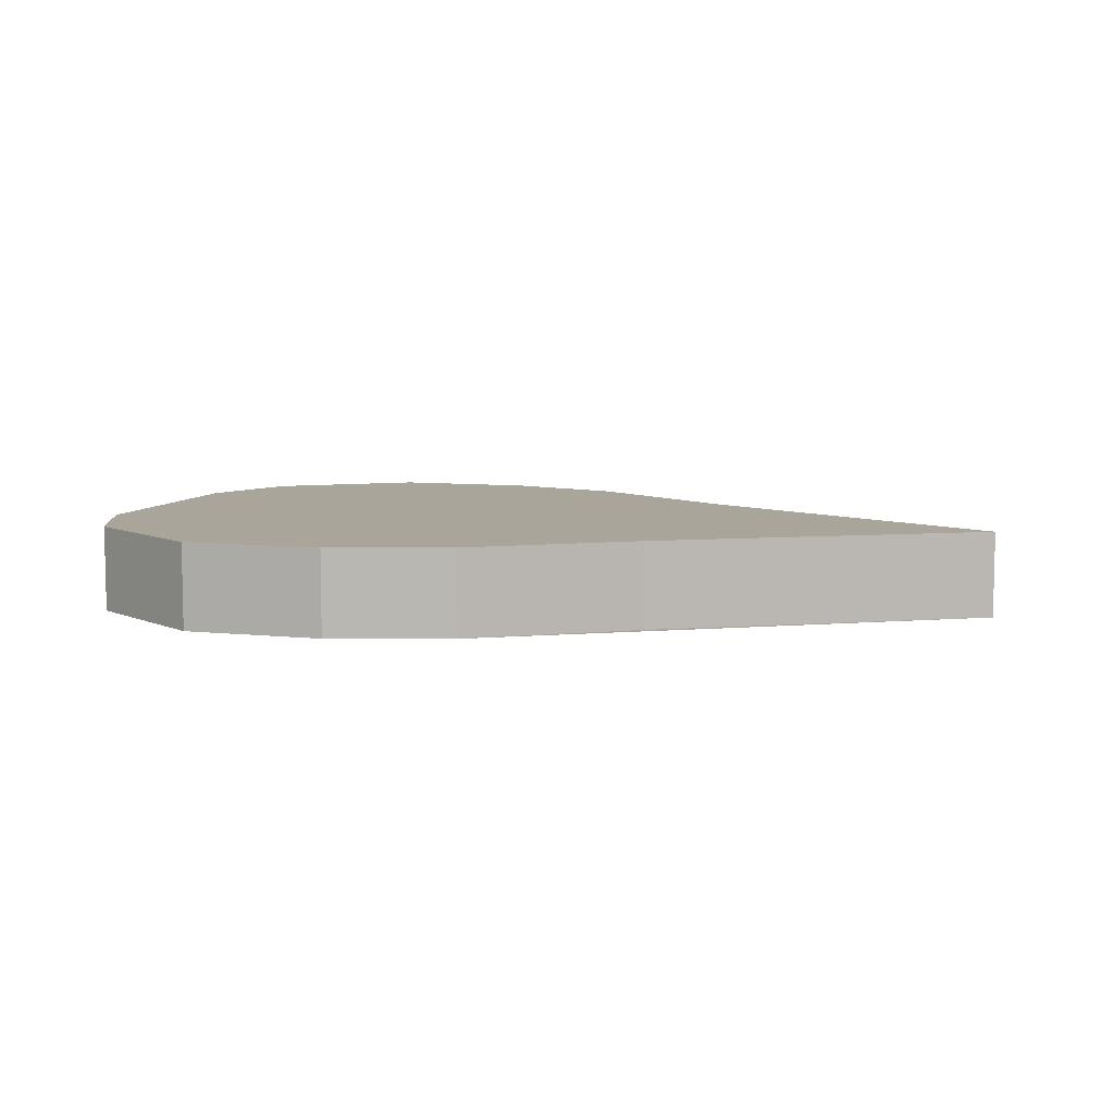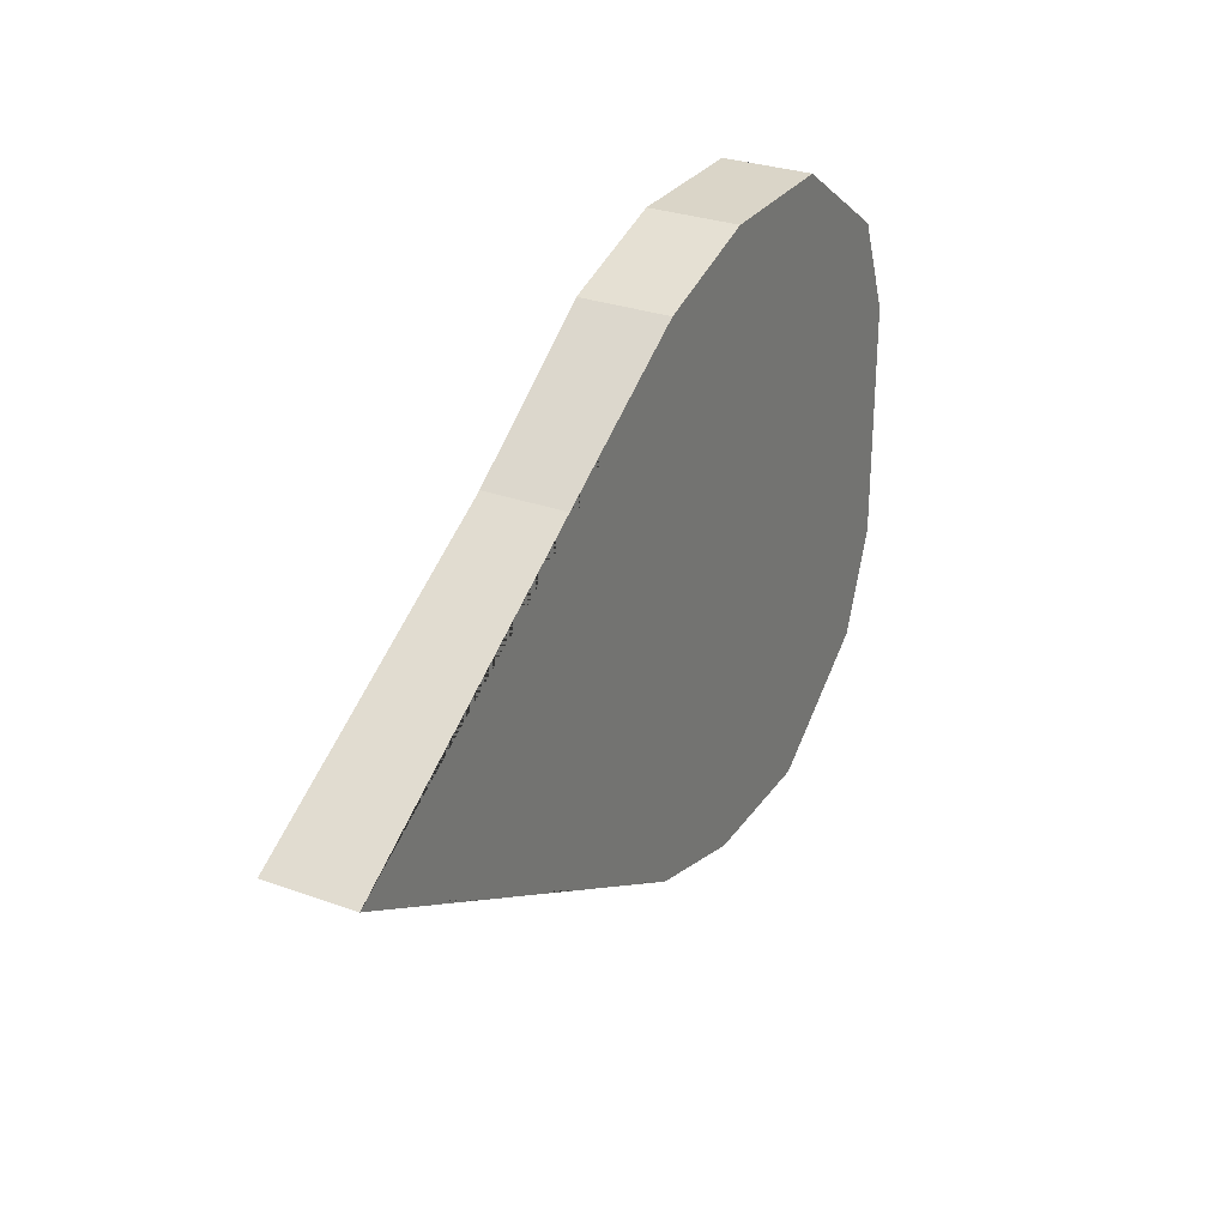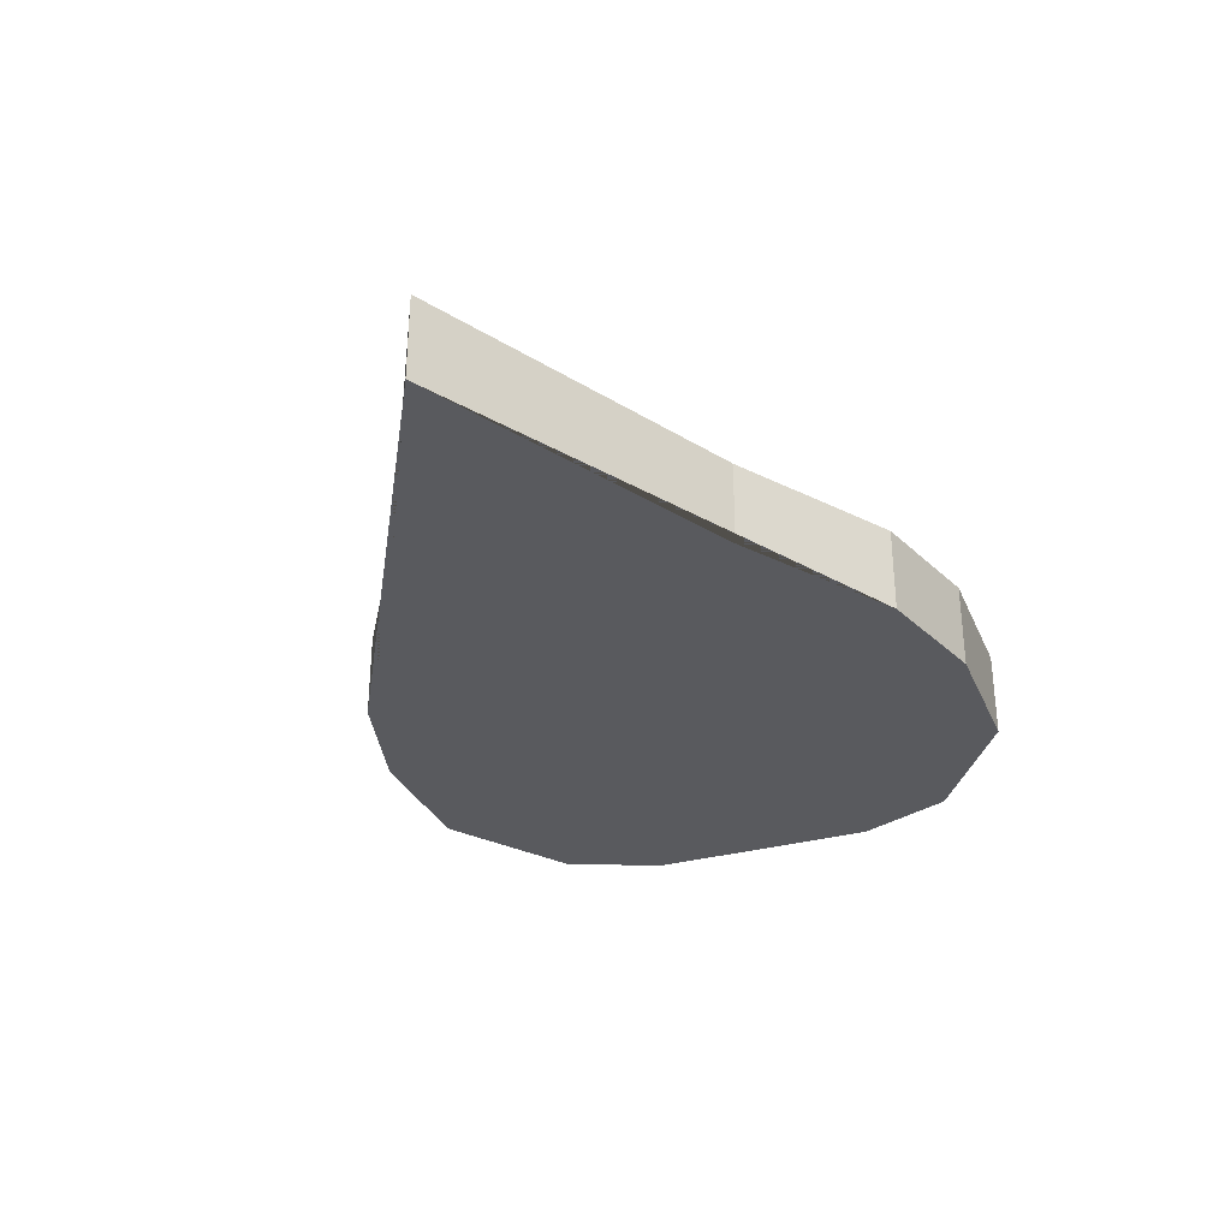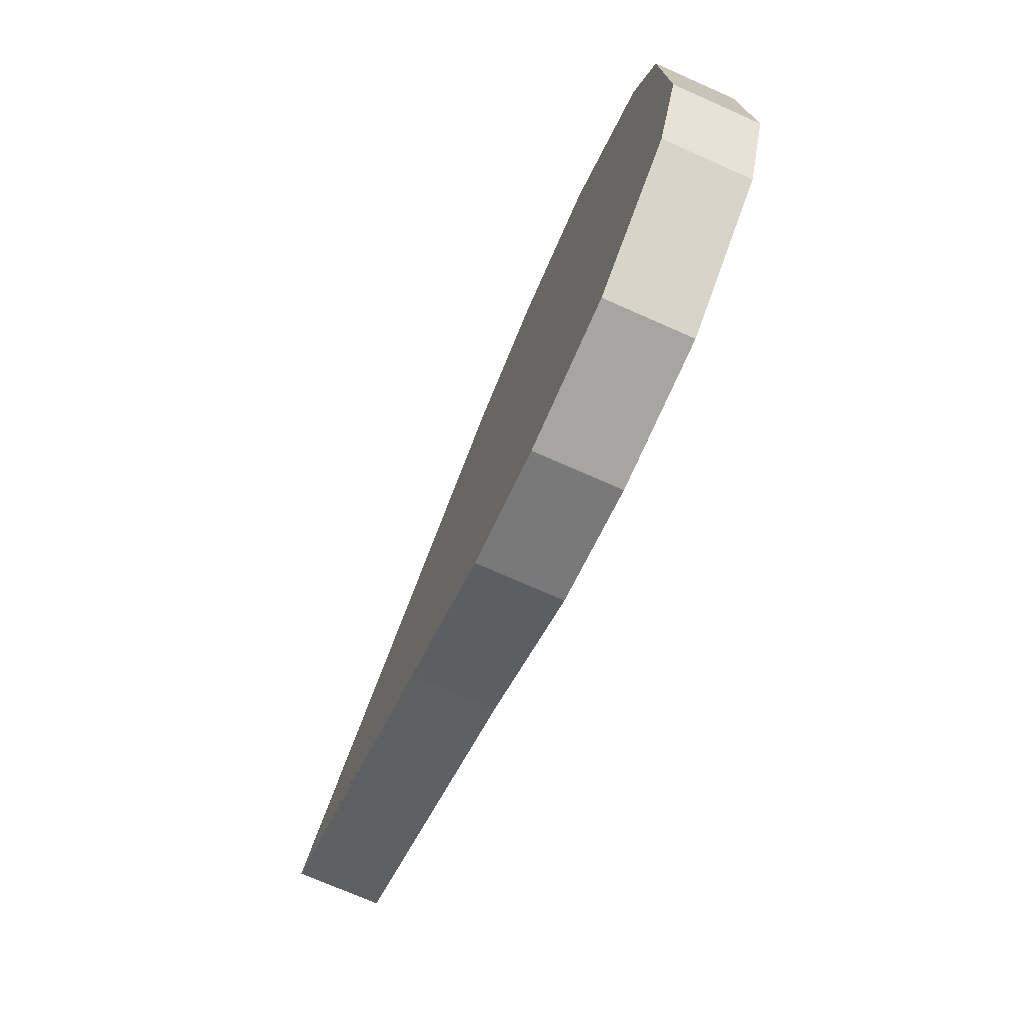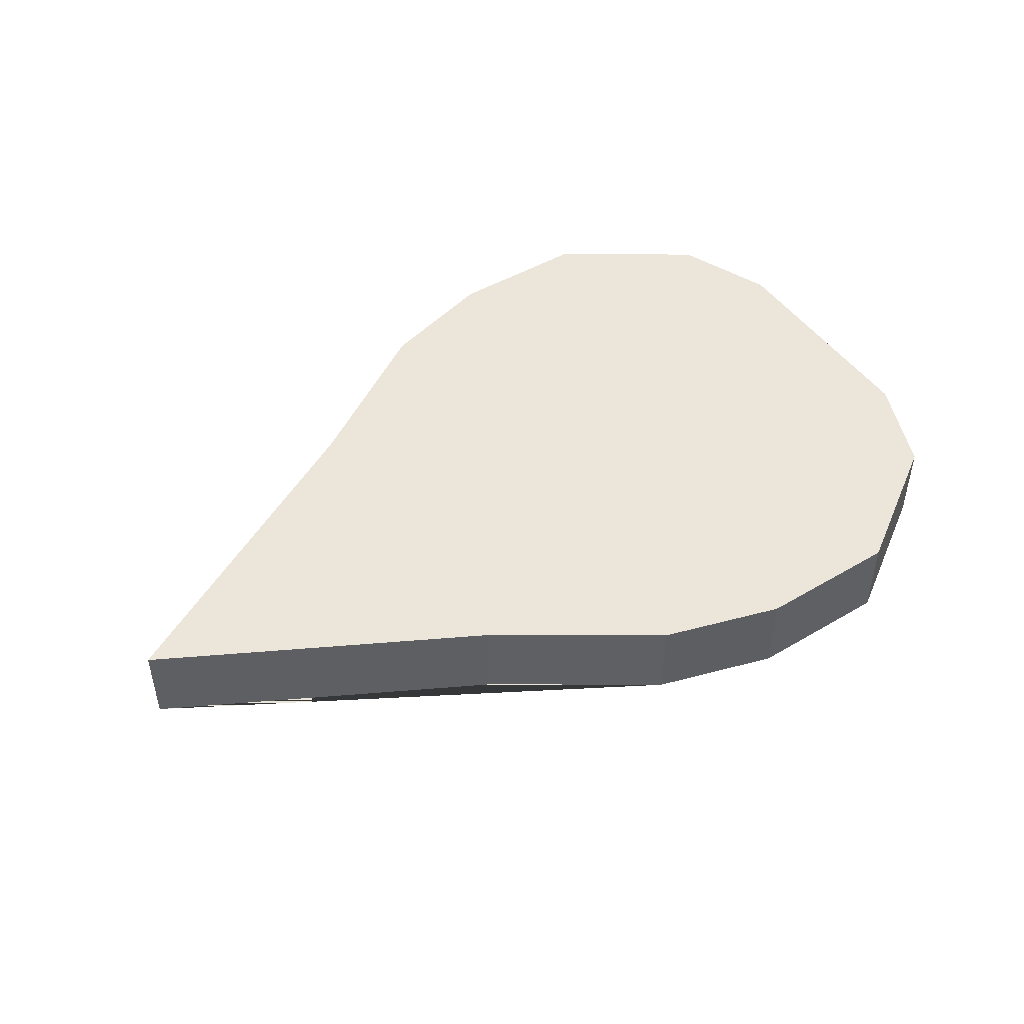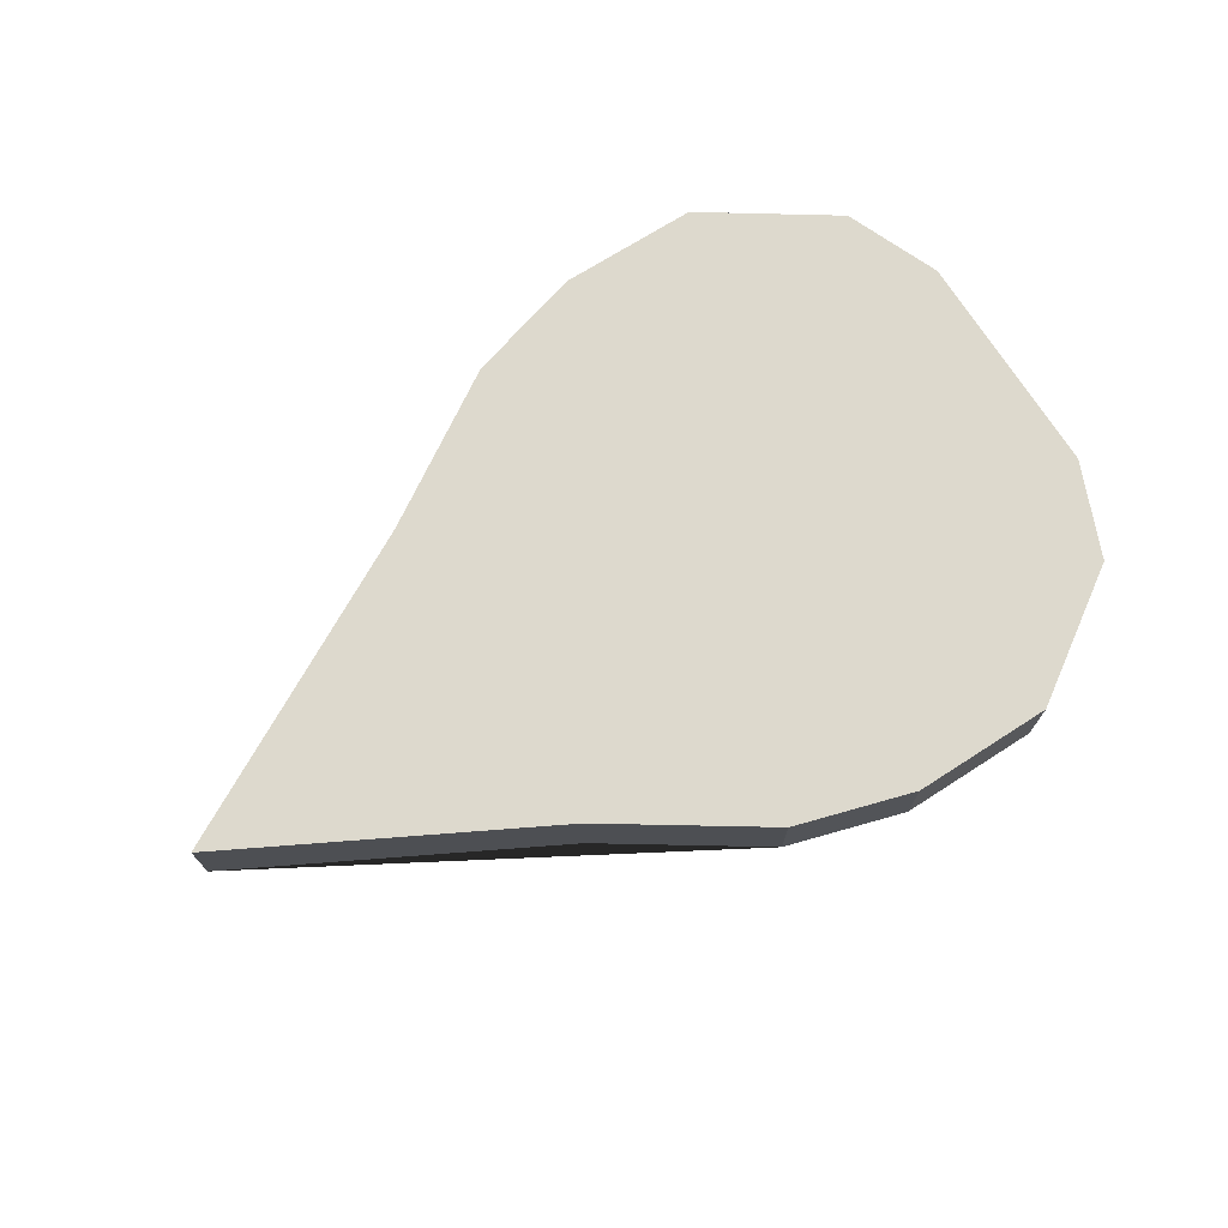
<metadata>
{"format":"obj","ext":"obj","renderer":"f3d","projection":"perspective","resolution":1024,"background":"white","views":[{"elev":7.7,"azim":-163.3,"up":"+Y"},{"elev":29.4,"azim":-61.9,"up":"+Z"},{"elev":-31.7,"azim":-68.8,"up":"+Y"},{"elev":-73.6,"azim":66.2,"up":"+Z"},{"elev":47.6,"azim":-33.3,"up":"+Y"},{"elev":72.0,"azim":-32.3,"up":"+Y"}]}
</metadata>
<code>
o Cylinder
v -1.223 -0.1 0
v -1.223 0.1 0
v -0.4905 -0.1 -0.3963
v -0.4905 0.1 -0.3963
v -0.4905 -0.1 0.3885
v -0.4905 0.1 0.3885
v 0.8861 -0.1 -0.2751
v 0.8861 -0.1 0.2751
v 0.8861 0.1 0.2751
v 0.8861 0.1 -0.2751
v 0.4854 -0.1 -0.7074
v 0.7919 -0.1 -0.5023
v 0.7919 0.1 -0.5023
v 0.4854 0.1 -0.7074
v 0.7919 -0.1 0.5023
v 0.4854 -0.1 0.7089
v 0.4854 0.1 0.7089
v 0.7919 0.1 0.5023
v -0.129 -0.1 -0.6261
v 0.1528 -0.1 -0.7079
v 0.1528 0.1 -0.7079
v -0.129 0.1 -0.6261
v 0.1528 -0.1 0.7115
v -0.1275 -0.1 0.6285
v -0.1275 0.1 0.6285
v 0.1528 0.1 0.7115
f 1 2 4 3
f 20 21 14 11
f 12 13 10 7
f 8 9 18 15
f 16 17 26 23
f 5 6 2 1
f 24 25 6 5
f 9 8 7 10
f 4 2 6 25 26 17 18 9 10 13 14 21 22
f 13 12 11 14
f 17 16 15 18
f 3 4 22 19
f 21 20 19 22
f 25 24 23 26
f 1 3 19 20 11 12 7 8 15 16 23 24 5

</code>
